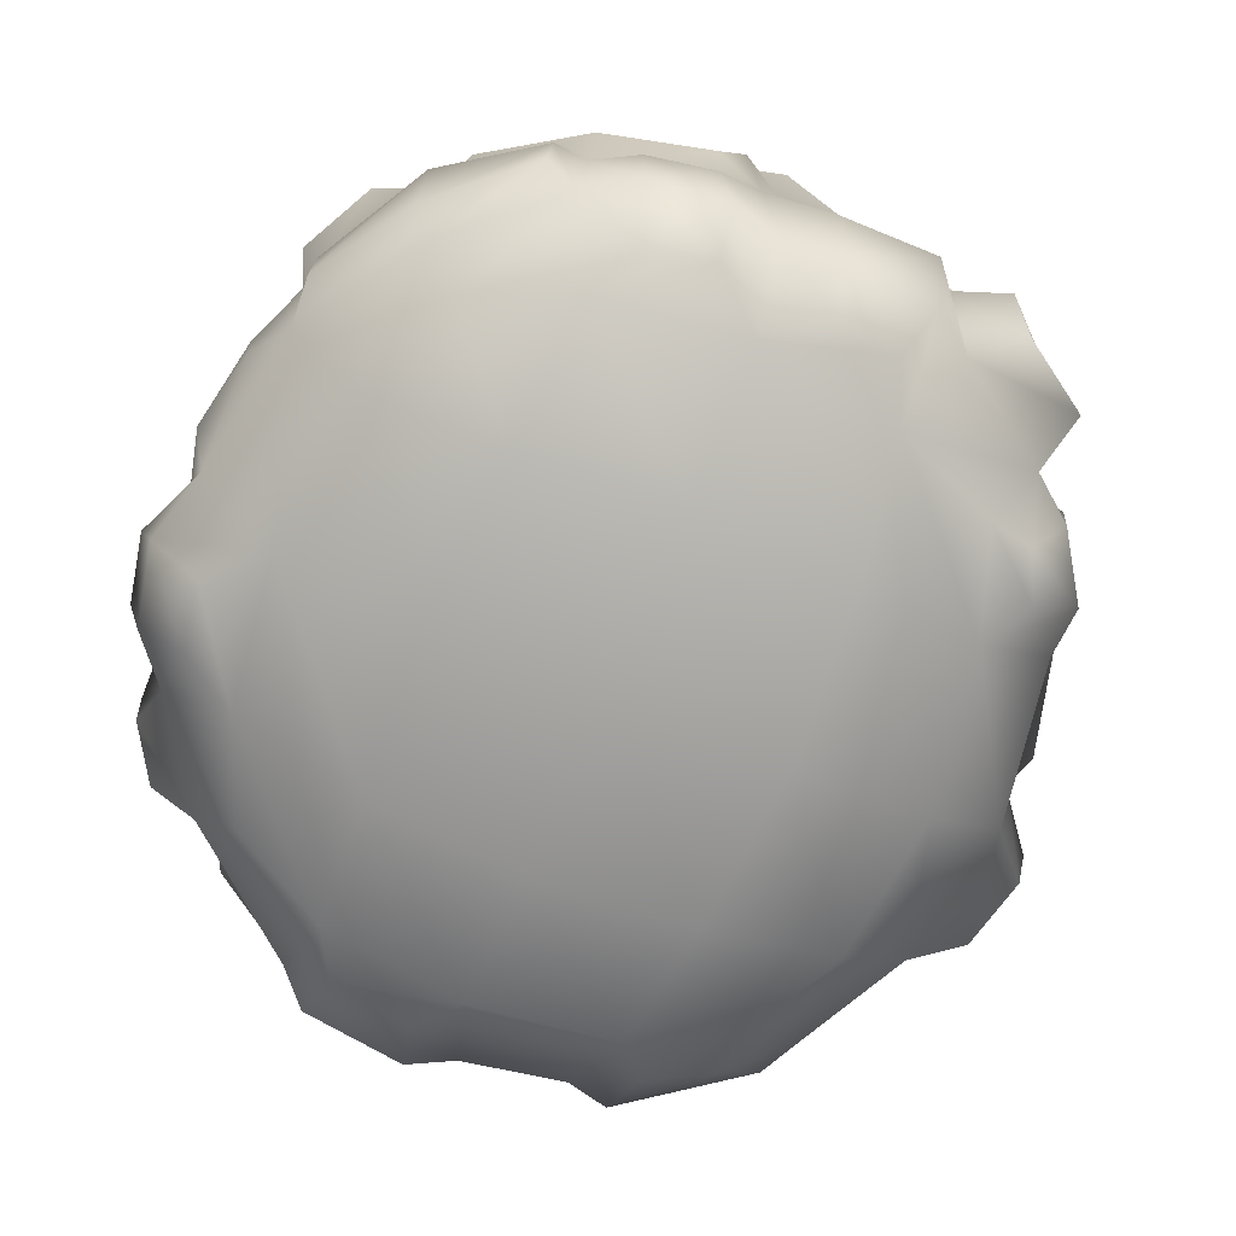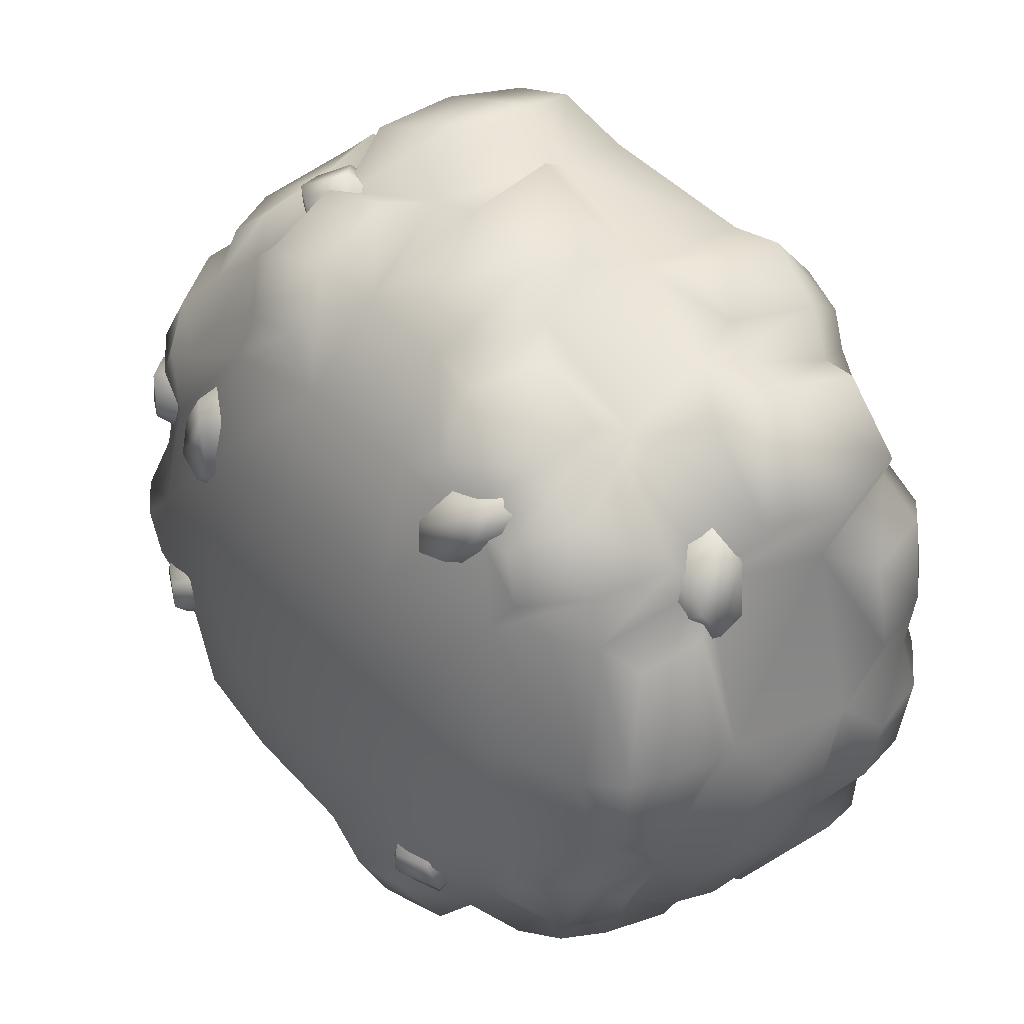
<metadata>
{"format":"obj","ext":"obj","renderer":"f3d","projection":"perspective","resolution":1024,"background":"white","views":[{"elev":-73.8,"azim":-112.9,"up":"+Y"},{"elev":34.0,"azim":-130.0,"up":"+Z"}]}
</metadata>
<code>
o Crabcake
v 0.06236 0.08141 0.01354
v 0.05947 0.08281 0.01986
v 0.05666 0.07797 0.02123
v 0.06069 0.076 0.0124
v 0.05671 0.08708 0.01849
v 0.05256 0.08325 0.02004
v 0.04927 0.08549 0.01304
v 0.05429 0.08844 0.01286
v 0.05669 0.08719 0.00918
v 0.06121 0.08479 0.01012
v 0.05298 0.0836 0.006481
v 0.05895 0.08005 0.007552
v 0.05213 0.09013 -0.02306
v 0.04551 0.09389 -0.02311
v 0.04197 0.0902 -0.02106
v 0.05108 0.08514 -0.02061
v 0.04581 0.09353 -0.02899
v 0.04135 0.08997 -0.02808
v 0.04534 0.08422 -0.03484
v 0.04913 0.08873 -0.03408
v 0.05325 0.08685 -0.03301
v 0.05485 0.08881 -0.028
v 0.05224 0.08093 -0.03315
v 0.05457 0.08298 -0.02671
v -0.02529 0.0922 -0.04808
v -0.03218 0.09026 -0.04779
v -0.03182 0.08646 -0.04371
v -0.02224 0.08911 -0.04415
v -0.03363 0.08831 -0.0535
v -0.03404 0.0837 -0.05066
v -0.02953 0.08053 -0.05689
v -0.02995 0.08561 -0.05817
v -0.02538 0.08763 -0.05749
v -0.02399 0.09171 -0.05307
v -0.0218 0.08347 -0.05632
v -0.01982 0.08849 -0.05035
v -0.03887 0.08875 0.03951
v -0.04681 0.08631 0.04061
v -0.04751 0.08011 0.0412
v -0.0375 0.08296 0.0404
v -0.04726 0.08945 0.03545
v -0.04979 0.08298 0.03526
v -0.04406 0.086 0.02705
v -0.0418 0.09194 0.02877
v -0.03648 0.0935 0.02866
v -0.03588 0.09291 0.03437
v -0.03526 0.08861 0.02653
v -0.03348 0.08791 0.03363
v -0.07161 0.06323 0.0292
v -0.07136 0.05693 0.03465
v -0.06652 0.05498 0.03388
v -0.06642 0.06371 0.0273
v -0.07523 0.0547 0.0298
v -0.0706 0.05132 0.02914
v -0.07305 0.05246 0.01789
v -0.07713 0.05596 0.02028
v -0.07688 0.06031 0.01799
v -0.07537 0.06375 0.02295
v -0.07241 0.05966 0.01423
v -0.07056 0.06445 0.01952
v -0.04042 0.01408 0.06253
v -0.05195 0.0162 0.05528
v -0.04819 0.005988 0.04928
v -0.03972 0.004556 0.05313
v -0.03907 0.03412 0.0647
v -0.05041 0.03547 0.05864
v -0.04974 0.004974 0.04129
v -0.03157 0.001418 0.04728
v -0.05801 0.001344 0.02144
v -0.03367 -0.006581 0.02423
v -0.06279 -0.000664 -0.005166
v -0.03595 -0.00851 -0.004934
v -0.05925 -0.000756 -0.03191
v -0.03368 -0.006598 -0.03411
v -0.05078 0.002877 -0.05041
v -0.03128 -0.000554 -0.05812
v -0.05571 0.01032 -0.05758
v -0.0333 0.01435 -0.07217
v -0.002515 -0.001067 -0.06148
v -0.006082 0.01485 -0.07707
v -0.00302 -0.008522 -0.03628
v -0.00302 -0.01057 -0.004934
v 0.02764 -0.006598 -0.03411
v 0.02503 6.4e-05 -0.05809
v 0.05322 -0.000839 -0.0319
v 0.04469 0.003328 -0.05039
v 0.03172 0.01632 -0.0702
v 0.04926 0.01291 -0.05737
v 0.05652 -0.001454 -0.005085
v 0.02992 -0.008523 -0.004934
v 0.02764 -0.006598 0.02424
v -0.00302 -0.008523 0.02641
v 0.05313 -0.000638 0.02199
v 0.04482 0.003335 0.04059
v 0.02535 -0.000853 0.04857
v 0.04763 0.01549 0.05234
v 0.02702 0.01472 0.06242
v -0.002895 -0.001663 0.05169
v -7e-05 0.01606 0.06763
v -0.03081 0.01519 0.06216
v 0.07265 0.01253 -0.000721
v 0.06951 0.01345 0.01823
v -0.003153 0.03249 0.06964
v -0.03243 0.03944 0.0633
v 0.05273 0.03447 0.05026
v 0.03422 0.03617 0.06231
v 0.07574 0.03186 -0.004944
v 0.07004 0.03568 0.02287
v 0.0719 0.02686 0.02908
v 0.07104 0.01286 0.02607
v 0.05587 0.01558 0.04832
v 0.05404 0.005723 0.04008
v 0.05999 0.003109 0.02748
v 0.06042 0.02749 0.04546
v -0.05137 0.04235 0.05324
v -0.05787 0.01843 0.04782
v -0.07081 0.01505 0.0287
v -0.07708 0.01204 0.02082
v -0.06884 0.002815 0.01675
v -0.0706 0.002266 0.004677
v -0.07863 0.01141 0.004503
v -0.08255 0.02791 0.02015
v -0.08268 0.02408 0.001481
v -0.07698 0.01202 -0.006631
v -0.07916 0.01033 -0.01624
v -0.07107 0.0021 -0.0149
v -0.06959 0.001851 -0.02659
v -0.0775 0.01192 -0.02972
v -0.08197 0.02154 -0.01867
v -0.07954 0.02254 -0.03102
v -0.07121 0.01402 -0.03879
v -0.07354 0.01813 -0.0451
v -0.05941 0.01737 -0.06114
v -0.07534 0.02647 -0.04474
v -0.06224 0.03569 -0.06176
v -0.04181 0.01851 -0.07294
v -0.04317 0.02781 -0.07284
v -0.0593 0.04289 -0.05886
v -0.03651 0.03469 -0.07335
v -0.07415 0.03239 -0.03835
v -0.08056 0.03127 -0.01048
v -0.07654 0.03635 0.02366
v 0.03783 0.08911 0.0321
v 0.02113 0.08996 0.04015
v 0.03044 0.07821 0.05266
v 0.0447 0.07826 0.04227
v 0.04406 0.08923 0.01714
v 0.02267 0.0949 0.0195
v -0.002082 0.09014 0.04296
v -0.00302 0.09646 0.02145
v -0.02718 0.08968 0.04039
v -0.02405 0.07876 0.05653
v -0.004828 0.07814 0.05909
v -0.02883 0.09505 0.01962
v -0.04455 0.087 0.03435
v -0.05049 0.0894 0.01831
v -0.00302 0.09796 -0.004934
v -0.03076 0.09646 -0.004934
v -0.05505 0.09154 -0.004946
v 0.04875 0.09129 -0.005179
v 0.02472 0.09646 -0.004934
v 0.02279 0.09506 -0.02949
v -0.00302 0.09646 -0.03132
v 0.04487 0.09018 -0.02752
v 0.03688 0.09109 -0.04361
v 0.02135 0.09051 -0.0509
v -0.003381 0.09115 -0.0538
v -0.02883 0.09506 -0.02949
v -0.05103 0.08997 -0.02804
v -0.0269 0.08987 -0.05058
v -0.04428 0.08729 -0.04395
v -0.0311 0.0788 -0.06499
v -0.05257 0.07789 -0.05233
v 0.03095 0.08134 -0.06107
v -0.001534 0.08125 -0.06954
v 0.04526 0.08583 -0.04673
v 0.05839 0.08027 -0.03283
v 0.05582 0.0895 -0.02245
v 0.06521 0.08225 -0.02431
v 0.06776 0.0836 -0.01384
v 0.0575 0.09048 -0.01282
v 0.07341 0.06921 -0.01821
v 0.07066 0.07006 -0.02609
v 0.06504 0.08 -0.004036
v 0.06176 0.07773 0.01594
v 0.05021 0.08833 0.02304
v 0.05978 0.0815 0.02446
v 0.05273 0.08147 0.03458
v 0.04603 0.08893 0.02991
v 0.06096 0.06944 0.03716
v 0.06625 0.07037 0.02823
v 0.05617 0.06112 0.04249
v 0.04557 0.07254 0.05036
v 0.05338 0.06008 0.05035
v 0.03243 0.06067 0.0635
v 0.05024 0.04174 0.05612
v 0.0395 0.04407 0.06386
v 0.03538 0.07232 0.05792
v 0.05273 0.03447 0.05026
v 0.02646 0.06191 0.0607
v 0.03422 0.03617 0.06231
v 0.02407 0.05362 0.0738
v 0.02703 0.03493 0.07335
v 0.008331 0.05011 0.07834
v 0.007268 0.03206 0.07778
v 0.008928 0.02136 0.07615
v 0.02244 0.02109 0.07278
v 0.003042 0.05751 0.06797
v -0.003153 0.03249 0.06964
v -0.007902 0.05767 0.07042
v -0.007299 0.04046 0.07406
v -0.02679 0.06064 0.06741
v -0.02725 0.04519 0.06976
v -0.009168 0.07193 0.0658
v -0.02123 0.07234 0.06448
v -0.03243 0.03944 0.0633
v -0.03247 0.06198 0.06051
v -0.05137 0.04235 0.05324
v -0.05366 0.06075 0.04746
v -0.03941 0.06769 0.05803
v -0.05133 0.06713 0.04998
v -0.03462 0.08021 0.05532
v -0.03501 0.08795 0.04402
v -0.05062 0.07941 0.04664
v -0.04411 0.0864 0.04018
v -0.05317 0.07757 0.04195
v -0.06565 0.05225 0.05029
v -0.06441 0.04122 0.05335
v -0.07616 0.05047 0.03593
v -0.08094 0.03592 0.03525
v -0.07719 0.02077 0.0376
v -0.06836 0.02301 0.05115
v -0.07121 0.05846 0.02487
v -0.07654 0.03635 0.02366
v -0.07887 0.05726 -0.006335
v -0.08056 0.03127 -0.01048
v -0.07081 0.01505 0.0287
v -0.05787 0.01843 0.04782
v -0.08327 0.05074 -0.01343
v -0.08318 0.03804 -0.01906
v -0.07575 0.05895 -0.03612
v -0.07806 0.03906 -0.0387
v -0.06416 0.05633 -0.05442
v -0.06577 0.04714 -0.05595
v -0.05659 0.06228 -0.05588
v -0.0593 0.04289 -0.05886
v -0.05217 0.06191 -0.06735
v -0.05375 0.04821 -0.06953
v -0.03744 0.05995 -0.07461
v -0.04071 0.04433 -0.07632
v -0.04985 0.07177 -0.06464
v -0.03748 0.07191 -0.07146
v -0.02678 0.06011 -0.07273
v -0.03651 0.03469 -0.07335
v -0.02155 0.05182 -0.07652
v -0.02504 0.03386 -0.07818
v -0.008644 0.05435 -0.07922
v -0.003771 0.03926 -0.08045
v -0.01088 0.02216 -0.08072
v -0.02542 0.02217 -0.07742
v -0.002959 0.06301 -0.07593
v 0.005984 0.03952 -0.07851
v 0.007535 0.06549 -0.07998
v 0.01329 0.05053 -0.08099
v 0.02867 0.06348 -0.07316
v 0.02568 0.05004 -0.07912
v 0.007135 0.07397 -0.07661
v 0.02744 0.07405 -0.07186
v 0.03773 0.06111 -0.06441
v 0.02958 0.03873 -0.07385
v 0.04506 0.05153 -0.06779
v 0.0413 0.03603 -0.07349
v 0.05473 0.04965 -0.06338
v 0.05575 0.03412 -0.06335
v 0.04987 0.02061 -0.06613
v 0.04043 0.02255 -0.07248
v 0.05636 0.05647 -0.05343
v 0.04407 0.06767 -0.06226
v 0.05753 0.06551 -0.0546
v 0.04121 0.07762 -0.06116
v 0.05133 0.08067 -0.05105
v 0.06523 0.06789 -0.04024
v 0.06246 0.07699 -0.03926
v 0.0663 0.06266 -0.03316
v 0.07347 0.05334 -0.03598
v 0.06697 0.05047 -0.05088
v 0.06764 0.03961 -0.04957
v 0.076 0.03456 -0.0344
v 0.078 0.05163 -0.01971
v 0.07957 0.03886 -0.01625
v 0.05892 0.03323 -0.05267
v 0.07131 0.02506 -0.03222
v 0.07268 0.05924 -0.01326
v 0.07061 0.07343 5.3e-05
v 0.07499 0.06019 -0.005624
v 0.072 0.0622 0.02022
v 0.07723 0.04533 -4e-06
v 0.07404 0.04546 0.01695
v 0.06879 0.07252 0.01252
v 0.07574 0.03186 -0.004944
v 0.06572 0.06162 0.02582
v 0.07004 0.03568 0.02287
v 0.06822 0.05629 0.03106
v 0.07127 0.0399 0.02951
v 0.06217 0.0559 0.04232
v 0.05969 0.03936 0.04681
v 0.01669 0.08897 0.04984
v 0.006162 0.08861 0.05136
v 0.006625 0.08068 0.06087
v 0.02157 0.08103 0.05868
v 0.007931 0.06644 0.06874
v 0.02168 0.06765 0.06644
v -0.009857 0.08335 -0.07317
v -0.02512 0.0818 -0.07056
v -0.02218 0.0897 -0.05966
v -0.01039 0.0903 -0.06149
v -0.009351 0.0691 -0.07865
v -0.0227 0.06846 -0.07539
v -0.06191 0.0685 -0.0525
v -0.06967 0.07284 -0.04002
v -0.0684 0.0815 -0.03269
v -0.05938 0.07948 -0.05022
v -0.0563 0.08847 -0.03484
v -0.05217 0.08708 -0.04376
v -0.06731 0.08036 -0.02544
v -0.0689 0.08392 -0.007197
v -0.06627 0.0787 0.01822
v -0.07098 0.06667 -0.03379
v -0.0651 0.07924 0.02782
v -0.05572 0.08807 0.02512
v -0.05174 0.08692 0.03356
v -0.05903 0.07858 0.03903
v -0.06994 0.06513 0.03074
v -0.05996 0.06603 0.04313
v -0.07579 0.06374 0.01817
v -0.08151 0.06403 -0.004467
v -0.07346 0.07548 0.01559
v -0.07569 0.07933 -0.005789
v -0.07554 0.07108 -0.02382
v -0.07376 0.07807 -0.0198
v 0.01916 0.002028 -0.06906
v 0.006736 0.001223 -0.07088
v 0.006883 0.01201 -0.08055
v 0.02221 0.01329 -0.07734
v 0.01152 0.02988 -0.08349
v 0.02402 0.0293 -0.08072
v 0.005984 0.03952 -0.07851
v 0.02958 0.03873 -0.07385
v 0.07339 0.01022 -0.02858
v 0.076 0.01044 -0.009199
v 0.06479 0.000739 -0.01196
v 0.0619 7.2e-05 -0.02696
v 0.07588 0.01881 -0.0277
v 0.07888 0.02334 -0.009824
v 0.06789 0.01297 -0.03444
v 0.05892 0.03323 -0.05267
v 0.07131 0.02506 -0.03222
v -7e-05 0.01606 0.06763
v 0.02702 0.01472 0.06242
v 0.04926 0.01291 -0.05737
v 0.03172 0.01632 -0.0702
v -0.006082 0.01485 -0.07707
v -0.0333 0.01435 -0.07217
v -0.07415 0.03239 -0.03835
v 0.03258 0.06214 0.06347
v 0.02748 0.05811 0.06632
v 0.02657 0.05399 0.06238
v 0.03369 0.05961 0.0584
v 0.02385 0.06186 0.06698
v 0.02133 0.05825 0.06313
v 0.0199 0.06509 0.05914
v 0.02307 0.06709 0.0636
v 0.02682 0.06916 0.06203
v 0.03135 0.06692 0.06328
v 0.02597 0.06899 0.05627
v 0.03215 0.06592 0.05757
v 0.03415 0.09407 0.02177
v 0.02894 0.09434 0.02876
v 0.02815 0.08883 0.03105
v 0.03542 0.08845 0.02129
v 0.02531 0.09671 0.0245
v 0.02291 0.09149 0.0262
v 0.02165 0.09148 0.01479
v 0.02466 0.09643 0.01556
v 0.02848 0.09623 0.0119
v 0.03295 0.0963 0.01566
v 0.02783 0.09115 0.007957
v 0.03395 0.0909 0.01281
f 1 2 3
f 4 1 3
f 3 2 5
f 6 3 5
f 6 5 7
f 5 8 7
f 9 8 5
f 10 9 5
f 10 5 2
f 1 10 2
f 10 1 4
f 11 7 8
f 9 11 8
f 11 9 10
f 12 11 10
f 12 10 4
f 13 14 15
f 16 13 15
f 15 14 17
f 18 15 17
f 18 17 19
f 17 20 19
f 21 20 17
f 22 21 17
f 22 17 14
f 13 22 14
f 22 13 16
f 23 19 20
f 21 23 20
f 23 21 22
f 24 23 22
f 24 22 16
f 25 26 27
f 28 25 27
f 27 26 29
f 30 27 29
f 30 29 31
f 29 32 31
f 33 32 29
f 34 33 29
f 34 29 26
f 25 34 26
f 34 25 28
f 35 31 32
f 33 35 32
f 35 33 34
f 36 35 34
f 36 34 28
f 37 38 39
f 40 37 39
f 39 38 41
f 42 39 41
f 42 41 43
f 41 44 43
f 45 44 41
f 46 45 41
f 46 41 38
f 37 46 38
f 46 37 40
f 47 43 44
f 45 47 44
f 47 45 46
f 48 47 46
f 48 46 40
f 49 50 51
f 52 49 51
f 51 50 53
f 54 51 53
f 54 53 55
f 53 56 55
f 57 56 53
f 58 57 53
f 58 53 50
f 49 58 50
f 58 49 52
f 59 55 56
f 57 59 56
f 59 57 58
f 60 59 58
f 60 58 52
f 61 62 63
f 64 61 63
f 61 65 62
f 65 66 62
f 64 63 67
f 68 64 67
f 61 64 68
f 68 67 69
f 70 68 69
f 70 69 71
f 72 70 71
f 72 71 73
f 74 72 73
f 74 73 75
f 76 74 75
f 76 75 77
f 78 76 77
f 79 76 78
f 80 79 78
f 81 74 76
f 79 81 76
f 82 72 74
f 81 82 74
f 83 81 79
f 84 83 79
f 85 83 84
f 86 85 84
f 86 84 87
f 88 86 87
f 86 88 85
f 85 89 83
f 89 90 83
f 90 82 81
f 83 90 81
f 90 91 82
f 91 92 82
f 93 91 90
f 89 93 90
f 93 94 91
f 94 95 91
f 91 95 92
f 94 96 95
f 96 97 95
f 95 97 98
f 95 98 92
f 97 99 98
f 98 99 68
f 99 100 68
f 98 68 70
f 92 98 70
f 92 70 72
f 82 92 72
f 89 101 93
f 101 102 93
f 99 103 100
f 103 104 100
f 96 105 97
f 105 106 97
f 101 107 102
f 107 108 102
f 108 109 102
f 109 110 102
f 110 109 111
f 110 111 112
f 113 110 112
f 109 114 111
f 114 109 108
f 105 114 108
f 111 114 105
f 113 112 94
f 93 113 94
f 110 113 93
f 102 110 93
f 112 111 96
f 94 112 96
f 96 111 105
f 104 65 100
f 65 61 100
f 100 61 68
f 66 65 104
f 115 66 104
f 62 66 115
f 116 62 115
f 63 62 116
f 67 63 116
f 67 116 69
f 116 117 69
f 117 118 69
f 118 119 69
f 119 118 120
f 118 121 120
f 118 122 121
f 122 118 117
f 122 123 121
f 119 120 71
f 69 119 71
f 120 121 124
f 71 120 124
f 124 125 71
f 125 126 71
f 126 125 127
f 125 128 127
f 125 129 128
f 129 125 124
f 129 130 128
f 126 127 73
f 71 126 73
f 127 128 131
f 73 127 131
f 73 131 75
f 131 77 75
f 131 132 77
f 132 133 77
f 132 134 133
f 134 132 131
f 134 135 133
f 136 133 135
f 137 136 135
f 137 135 138
f 139 137 138
f 136 137 139
f 78 136 139
f 133 136 78
f 77 133 78
f 140 134 131
f 135 134 140
f 138 135 140
f 130 129 141
f 140 130 141
f 141 129 124
f 128 130 140
f 131 128 140
f 124 121 141
f 121 123 141
f 141 123 142
f 123 122 142
f 142 122 117
f 143 144 145
f 146 143 145
f 143 147 144
f 147 148 144
f 144 148 149
f 148 150 149
f 149 150 151
f 149 151 152
f 153 149 152
f 150 154 151
f 151 154 155
f 154 156 155
f 150 157 154
f 157 158 154
f 154 158 156
f 158 159 156
f 147 160 148
f 160 161 148
f 161 157 150
f 148 161 150
f 161 162 157
f 162 163 157
f 157 163 158
f 164 162 161
f 160 164 161
f 164 165 162
f 165 166 162
f 162 166 163
f 166 167 163
f 158 168 159
f 163 168 158
f 163 167 168
f 168 169 159
f 167 170 168
f 168 170 169
f 170 171 169
f 170 172 171
f 172 173 171
f 166 174 167
f 174 175 167
f 176 174 166
f 165 176 166
f 165 164 177
f 176 165 177
f 164 178 177
f 178 179 177
f 179 178 180
f 178 181 180
f 179 180 182
f 183 179 182
f 181 178 164
f 160 181 164
f 180 181 160
f 184 180 160
f 182 180 184
f 184 160 185
f 160 147 185
f 147 186 185
f 186 187 185
f 187 186 188
f 186 189 188
f 189 186 147
f 187 188 190
f 191 187 190
f 143 189 147
f 188 189 143
f 146 188 143
f 190 188 146
f 191 190 192
f 192 190 146
f 146 193 192
f 193 194 192
f 194 193 195
f 194 195 196
f 195 197 196
f 193 198 195
f 198 193 146
f 194 196 199
f 192 194 199
f 197 195 200
f 201 197 200
f 196 197 201
f 199 196 201
f 200 202 201
f 202 203 201
f 203 202 204
f 204 202 200
f 205 203 204
f 203 205 206
f 207 203 206
f 205 204 208
f 208 204 200
f 209 205 208
f 206 205 209
f 208 210 209
f 210 211 209
f 210 212 211
f 212 213 211
f 210 214 212
f 214 210 208
f 214 215 212
f 211 213 216
f 209 211 216
f 153 214 208
f 215 214 153
f 152 215 153
f 212 215 152
f 217 212 152
f 213 212 217
f 216 213 217
f 218 216 217
f 219 218 217
f 217 220 219
f 220 221 219
f 222 220 217
f 152 222 217
f 223 222 152
f 222 223 224
f 220 222 224
f 221 220 224
f 223 225 224
f 151 223 152
f 225 223 151
f 155 225 151
f 224 225 155
f 226 224 155
f 221 224 226
f 219 221 226
f 219 227 218
f 227 228 218
f 227 229 228
f 229 227 219
f 229 230 228
f 228 230 231
f 232 228 231
f 233 229 219
f 230 229 233
f 234 230 233
f 231 230 234
f 234 233 235
f 236 234 235
f 232 231 237
f 237 231 234
f 238 232 237
f 228 232 238
f 218 228 238
f 235 239 236
f 239 240 236
f 239 241 240
f 241 239 235
f 241 242 240
f 242 241 243
f 244 242 243
f 244 243 245
f 246 244 245
f 242 244 246
f 245 247 246
f 247 248 246
f 248 247 249
f 250 248 249
f 249 247 251
f 251 247 245
f 252 249 251
f 250 249 253
f 254 250 253
f 248 250 254
f 246 248 254
f 253 255 254
f 255 256 254
f 256 255 257
f 257 255 253
f 258 256 257
f 258 259 256
f 259 260 256
f 258 257 261
f 261 257 253
f 262 258 261
f 259 258 262
f 261 263 262
f 263 264 262
f 263 265 264
f 265 266 264
f 265 263 267
f 267 263 261
f 268 265 267
f 266 265 269
f 270 266 269
f 264 266 270
f 262 264 270
f 269 271 270
f 271 272 270
f 272 271 273
f 273 271 269
f 274 272 273
f 274 275 272
f 275 276 272
f 274 273 277
f 277 273 269
f 269 278 277
f 278 279 277
f 279 278 280
f 280 278 269
f 281 279 280
f 279 281 282
f 281 283 282
f 281 280 174
f 174 280 269
f 176 281 174
f 283 281 176
f 279 282 284
f 277 279 284
f 284 285 277
f 285 286 277
f 286 285 287
f 285 288 287
f 288 285 289
f 289 285 284
f 290 288 289
f 286 287 291
f 277 286 291
f 287 288 292
f 291 287 292
f 290 289 293
f 293 289 284
f 284 183 293
f 183 182 293
f 179 183 284
f 177 179 284
f 293 182 184
f 184 294 293
f 294 295 293
f 295 294 296
f 295 296 297
f 296 298 297
f 294 299 296
f 299 294 184
f 295 297 300
f 293 295 300
f 298 296 301
f 302 298 301
f 297 298 302
f 300 297 302
f 185 299 184
f 296 299 185
f 301 296 185
f 185 187 301
f 187 191 301
f 301 191 192
f 301 303 302
f 303 304 302
f 304 303 305
f 305 303 301
f 192 305 301
f 306 304 305
f 306 305 192
f 199 306 192
f 304 306 199
f 302 304 199
f 300 290 293
f 288 290 300
f 292 288 300
f 307 308 309
f 310 307 309
f 310 309 311
f 312 310 311
f 307 310 145
f 144 307 145
f 308 307 144
f 149 308 144
f 309 308 149
f 153 309 149
f 311 309 153
f 312 311 208
f 208 311 153
f 200 312 208
f 310 312 200
f 145 310 200
f 200 195 145
f 195 198 145
f 145 198 146
f 313 314 315
f 316 313 315
f 313 317 314
f 317 318 314
f 316 315 170
f 167 316 170
f 313 316 167
f 175 313 167
f 317 313 175
f 315 314 172
f 170 315 172
f 261 317 175
f 318 317 261
f 175 267 261
f 268 267 175
f 174 268 175
f 265 268 174
f 269 265 174
f 253 318 261
f 314 318 253
f 172 314 253
f 253 249 172
f 249 252 172
f 172 252 173
f 252 251 173
f 173 251 245
f 245 319 173
f 320 319 245
f 320 321 319
f 321 322 319
f 319 322 173
f 321 323 322
f 323 324 322
f 323 321 325
f 169 323 325
f 324 323 169
f 159 169 325
f 326 159 325
f 156 159 326
f 327 156 326
f 171 324 169
f 322 324 171
f 173 322 171
f 328 320 245
f 321 320 328
f 325 321 328
f 245 243 328
f 243 241 328
f 328 241 235
f 327 329 156
f 329 330 156
f 331 330 329
f 332 331 329
f 332 329 333
f 333 329 327
f 334 332 333
f 331 332 226
f 155 331 226
f 330 331 155
f 156 330 155
f 334 333 233
f 233 333 327
f 219 334 233
f 332 334 219
f 226 332 219
f 233 335 235
f 335 336 235
f 235 336 328
f 335 337 336
f 337 335 233
f 337 338 336
f 336 338 339
f 338 340 339
f 327 337 233
f 338 337 327
f 326 338 327
f 340 338 326
f 336 339 328
f 325 340 326
f 339 340 325
f 328 339 325
f 341 342 343
f 344 341 343
f 344 343 345
f 346 344 345
f 341 344 87
f 84 341 87
f 342 341 84
f 79 342 84
f 343 342 79
f 80 343 79
f 345 343 80
f 346 345 347
f 347 345 80
f 348 346 347
f 344 346 348
f 87 344 348
f 349 350 351
f 352 349 351
f 349 353 350
f 353 354 350
f 352 351 89
f 85 352 89
f 349 352 85
f 355 349 85
f 353 349 355
f 88 355 85
f 88 356 355
f 356 357 355
f 357 353 355
f 354 353 357
f 351 350 101
f 89 351 101
f 107 354 357
f 350 354 107
f 101 350 107
f 207 206 358
f 359 207 358
f 203 207 359
f 201 203 359
f 358 206 209
f 177 283 176
f 282 283 177
f 284 282 177
f 291 274 277
f 275 274 291
f 360 275 291
f 276 275 360
f 361 276 360
f 272 276 361
f 270 272 361
f 362 259 262
f 260 259 362
f 363 260 362
f 256 260 363
f 254 256 363
f 364 242 246
f 240 242 364
f 236 240 364
f 365 366 367
f 368 365 367
f 367 366 369
f 370 367 369
f 370 369 371
f 369 372 371
f 373 372 369
f 374 373 369
f 374 369 366
f 365 374 366
f 374 365 368
f 375 371 372
f 373 375 372
f 375 373 374
f 376 375 374
f 376 374 368
f 377 378 379
f 380 377 379
f 379 378 381
f 382 379 381
f 382 381 383
f 381 384 383
f 385 384 381
f 386 385 381
f 386 381 378
f 377 386 378
f 386 377 380
f 387 383 384
f 385 387 384
f 387 385 386
f 388 387 386
f 388 386 380

</code>
